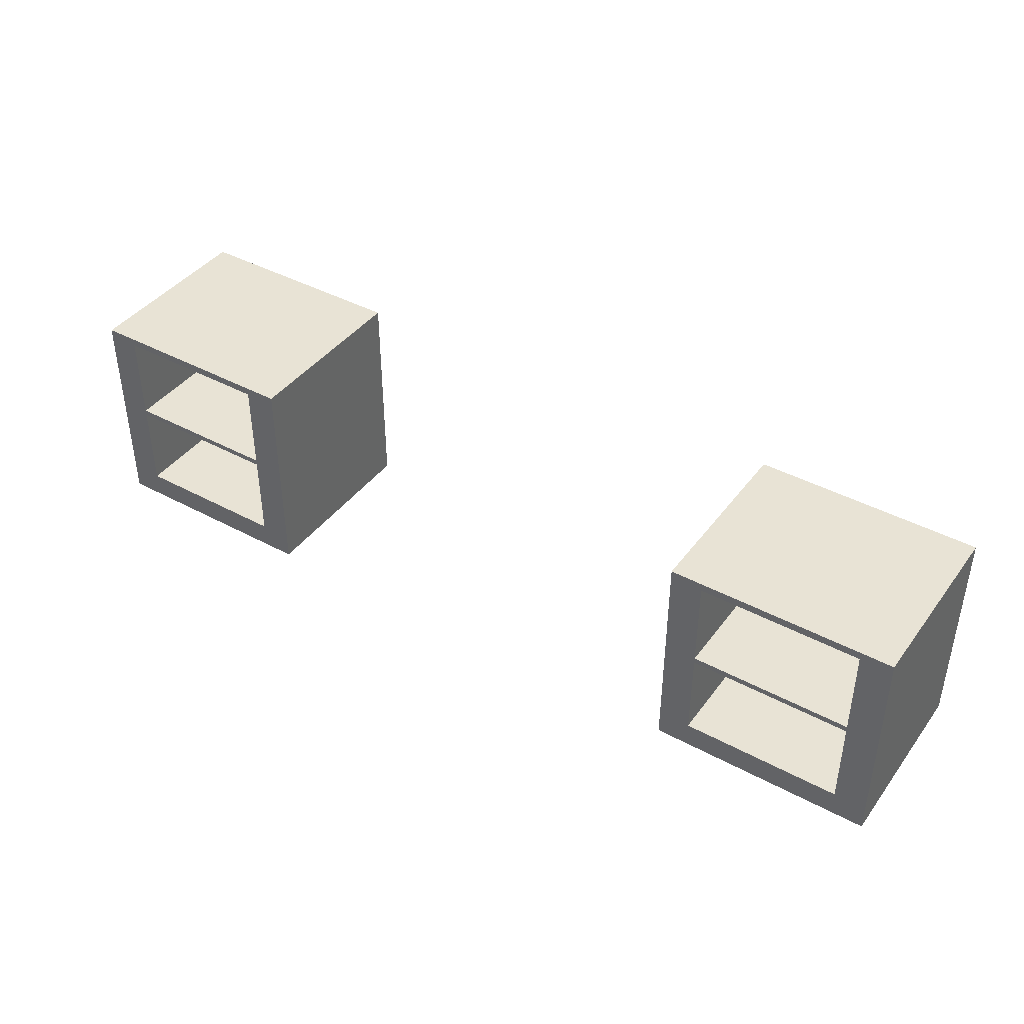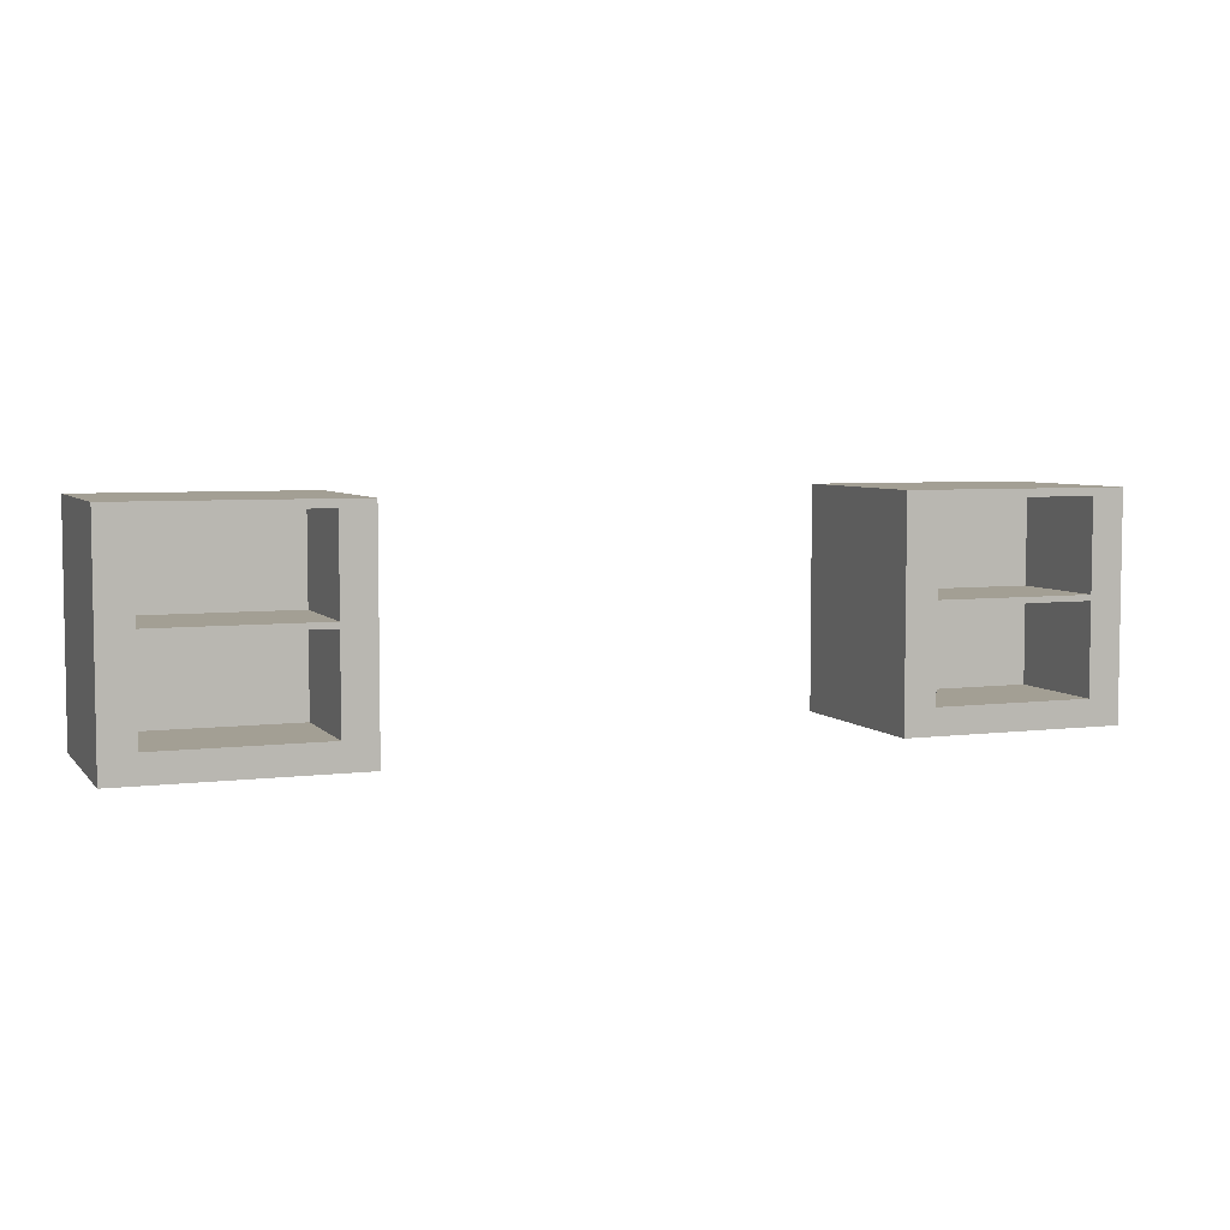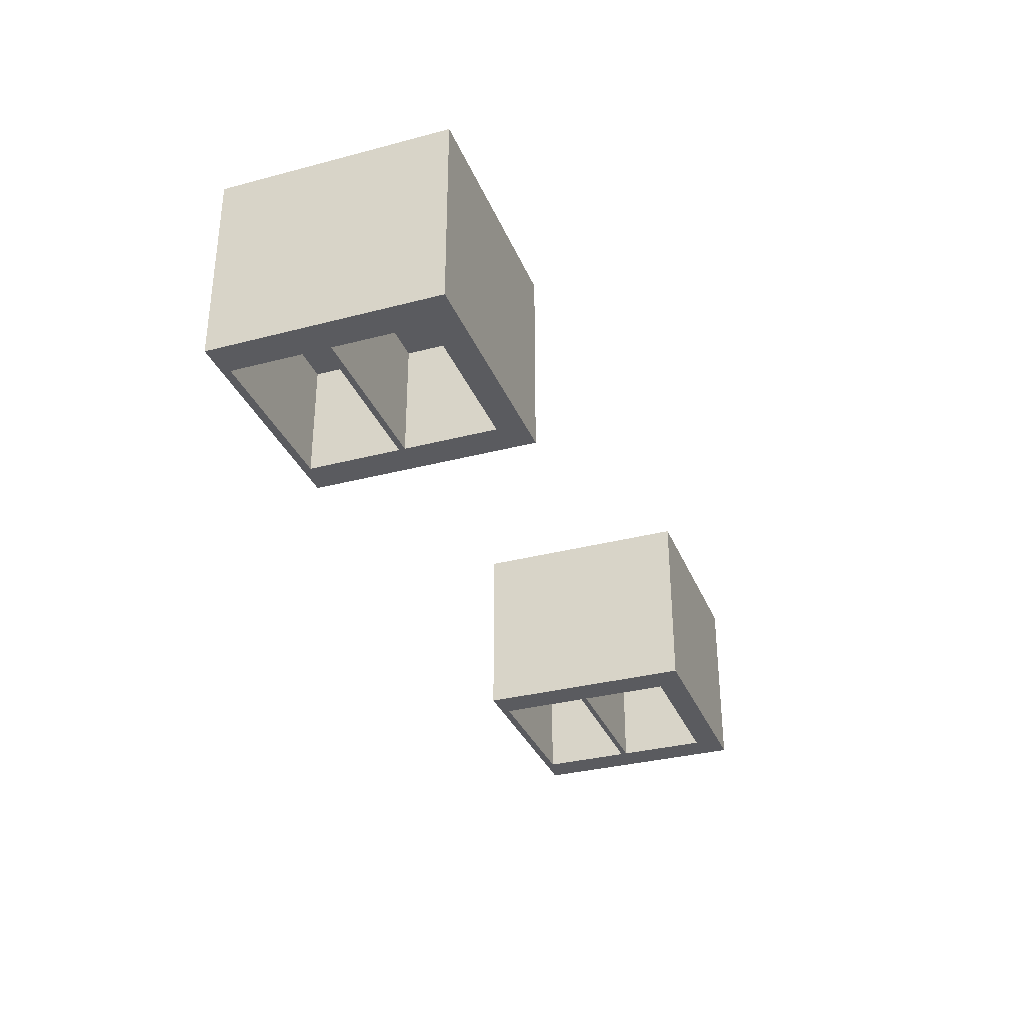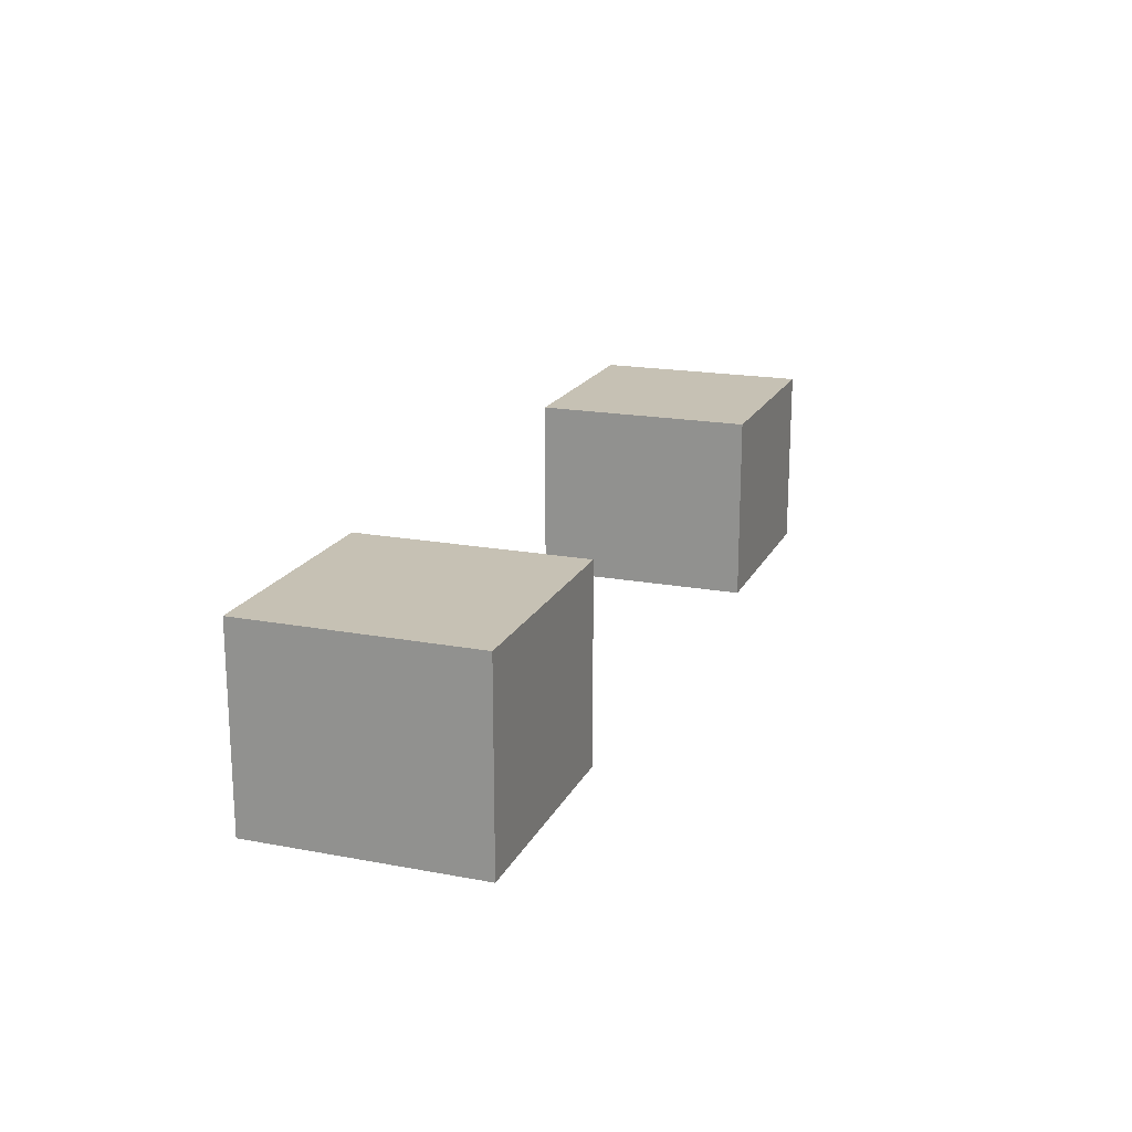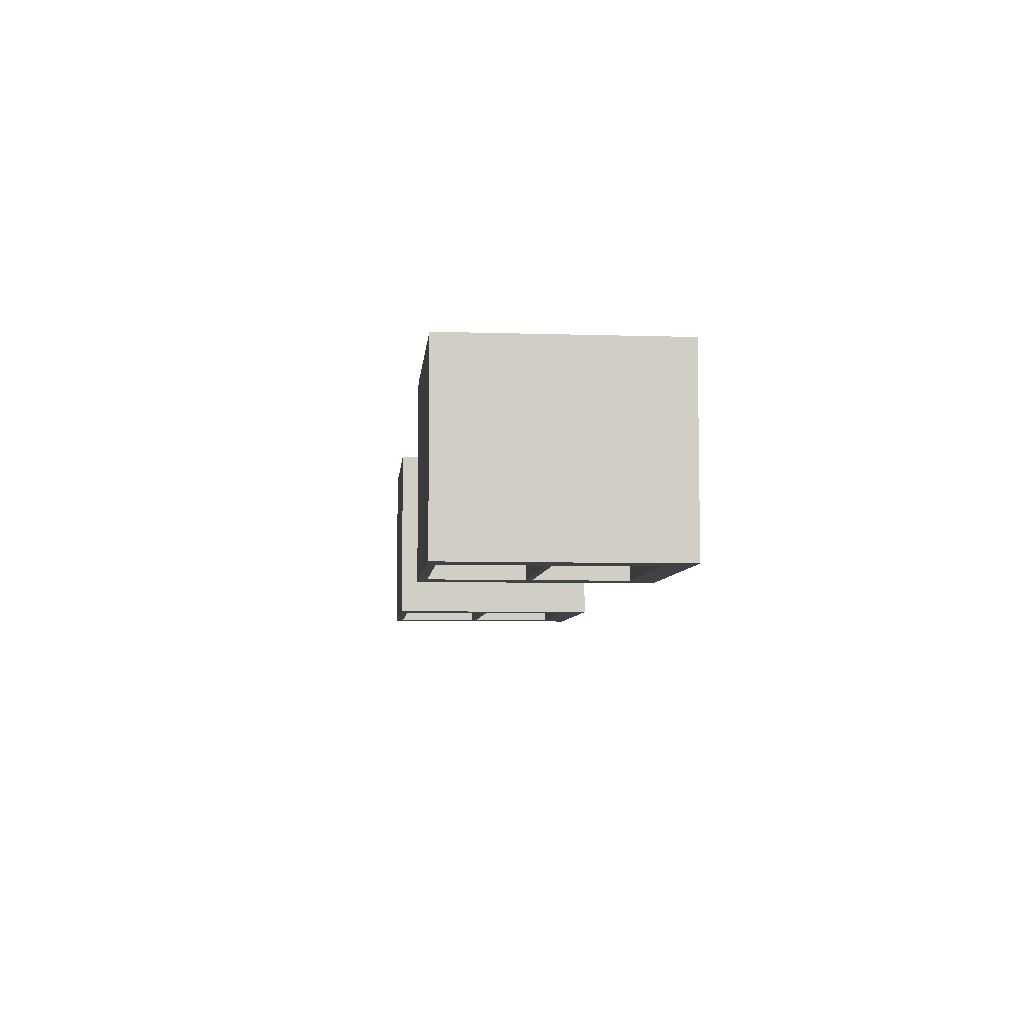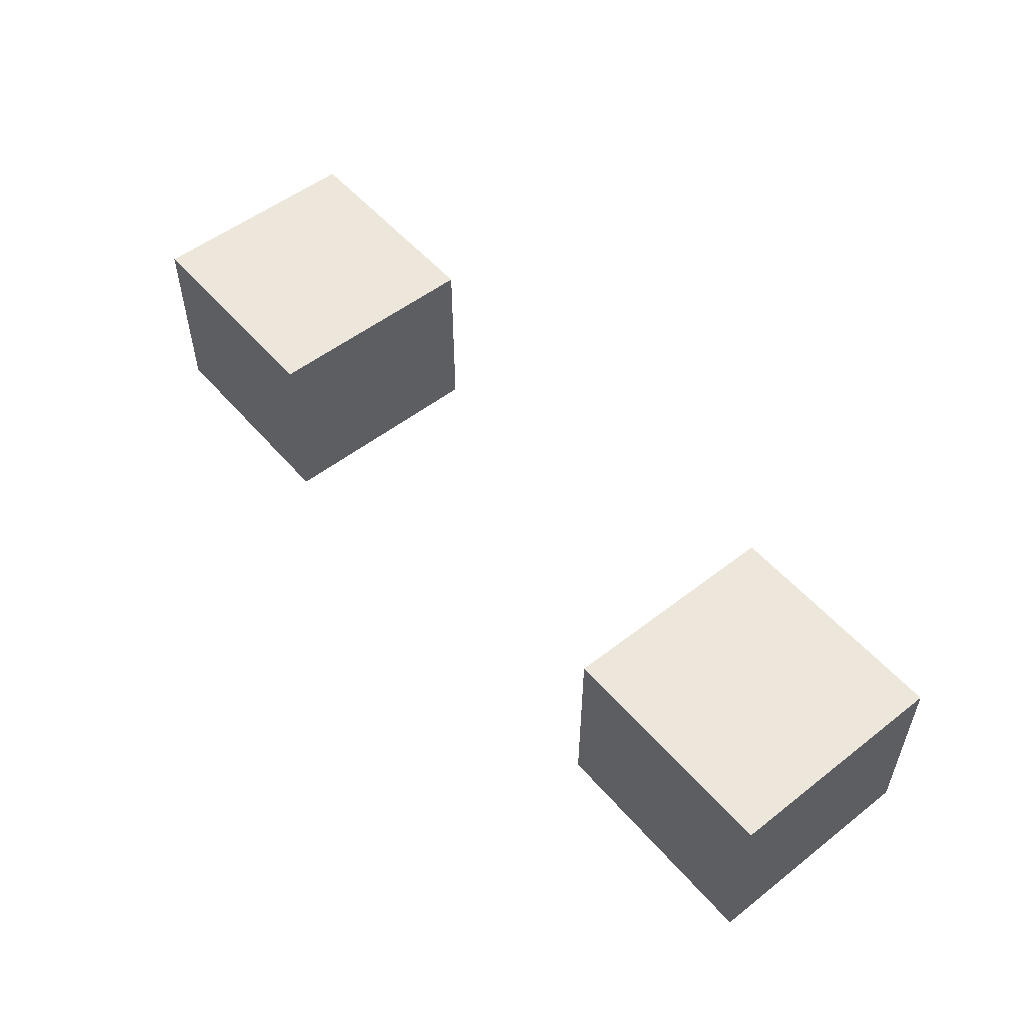
<metadata>
{"format":"obj","ext":"obj","renderer":"f3d","projection":"perspective","resolution":1024,"background":"white","views":[{"elev":41.3,"azim":-146.7,"up":"+Y"},{"elev":5.4,"azim":158.8,"up":"+Y"},{"elev":-32.8,"azim":-70.0,"up":"+Z"},{"elev":18.5,"azim":109.8,"up":"+Z"},{"elev":-6.5,"azim":-95.3,"up":"+Z"},{"elev":53.2,"azim":-129.7,"up":"+Z"}]}
</metadata>
<code>
g default
v 0.411 2.395 2.082
v 0.411 2.395 2.412
v 0.128 2.395 2.412
v 0.128 2.395 2.082
v 0.411 2.784 2.412
v 0.411 2.784 2.082
v 0.128 2.784 2.082
v 0.128 2.784 2.412
v 0.07146 2.395 2.412
v 0.07146 2.441 2.412
v 0.07146 2.441 2.082
v 0.07146 2.395 2.082
v 0.411 2.441 2.412
v 0.128 2.441 2.412
v 0.4676 2.395 2.082
v 0.4676 2.441 2.082
v 0.4676 2.441 2.412
v 0.4676 2.395 2.412
v 0.128 2.441 2.082
v 0.411 2.441 2.082
v 0.07146 2.771 2.412
v 0.07146 2.771 2.082
v 0.128 2.771 2.412
v 0.411 2.771 2.412
v 0.4676 2.771 2.082
v 0.4676 2.771 2.412
v 0.411 2.771 2.082
v 0.128 2.771 2.082
v 0.4676 2.784 2.412
v 0.4676 2.784 2.082
v 0.07146 2.784 2.082
v 0.07146 2.784 2.412
v 0.128 2.611 2.082
v 0.128 2.601 2.082
v 0.411 2.601 2.082
v 0.411 2.611 2.082
v 0.411 2.441 2.278
v 0.128 2.441 2.278
v 0.128 2.601 2.278
v 0.411 2.601 2.278
v 0.128 2.771 2.278
v 0.411 2.771 2.278
v 0.411 2.611 2.278
v 0.128 2.611 2.278
g Mueble:E_Moda_EndTable
f 1 2 3 4
f 5 6 7 8
f 9 10 11 12
f 2 13 14 3
f 15 16 17 18
f 4 19 20 1
f 21 22 11 10
f 8 23 24 5
f 25 26 17 16
f 6 27 28 7
f 15 18 2 1
f 9 12 4 3
f 29 30 6 5
f 31 32 8 7
f 18 17 13 2
f 10 9 3 14
f 12 11 19 4
f 16 15 1 20
f 32 21 23 8
f 17 26 24 13
f 30 25 27 6
f 11 22 28 33
f 11 33 34 19
f 32 31 22 21
f 14 13 24 23
f 30 29 26 25
f 35 34 33 36
f 10 14 23 21
f 29 5 24 26
f 16 20 35 36
f 16 36 27 25
f 31 7 28 22
f 37 38 39 40
f 41 42 43 44
f 20 19 38 37
f 19 34 39 38
f 34 35 40 39
f 35 20 37 40
f 27 36 43 42
f 36 33 44 43
f 33 28 41 44
f 28 27 42 41
g default
v 1.652 2.395 2.082
v 1.652 2.395 2.412
v 1.369 2.395 2.412
v 1.369 2.395 2.082
v 1.652 2.784 2.412
v 1.652 2.784 2.082
v 1.369 2.784 2.082
v 1.369 2.784 2.412
v 1.313 2.395 2.412
v 1.313 2.441 2.412
v 1.313 2.441 2.082
v 1.313 2.395 2.082
v 1.652 2.441 2.412
v 1.369 2.441 2.412
v 1.709 2.395 2.082
v 1.709 2.441 2.082
v 1.709 2.441 2.412
v 1.709 2.395 2.412
v 1.369 2.441 2.082
v 1.652 2.441 2.082
v 1.313 2.771 2.412
v 1.313 2.771 2.082
v 1.369 2.771 2.412
v 1.652 2.771 2.412
v 1.709 2.771 2.082
v 1.709 2.771 2.412
v 1.652 2.771 2.082
v 1.369 2.771 2.082
v 1.709 2.784 2.412
v 1.709 2.784 2.082
v 1.313 2.784 2.082
v 1.313 2.784 2.412
v 1.369 2.611 2.082
v 1.369 2.601 2.082
v 1.652 2.601 2.082
v 1.652 2.611 2.082
v 1.652 2.441 2.278
v 1.369 2.441 2.278
v 1.369 2.601 2.278
v 1.652 2.601 2.278
v 1.369 2.771 2.278
v 1.652 2.771 2.278
v 1.652 2.611 2.278
v 1.369 2.611 2.278
g Mueble1:E_Moda_EndTable group80
f 45 46 47 48
f 49 50 51 52
f 53 54 55 56
f 46 57 58 47
f 59 60 61 62
f 48 63 64 45
f 65 66 55 54
f 52 67 68 49
f 69 70 61 60
f 50 71 72 51
f 59 62 46 45
f 53 56 48 47
f 73 74 50 49
f 75 76 52 51
f 62 61 57 46
f 54 53 47 58
f 56 55 63 48
f 60 59 45 64
f 76 65 67 52
f 61 70 68 57
f 74 69 71 50
f 55 66 72 77
f 55 77 78 63
f 76 75 66 65
f 58 57 68 67
f 74 73 70 69
f 79 78 77 80
f 54 58 67 65
f 73 49 68 70
f 60 64 79 80
f 60 80 71 69
f 75 51 72 66
f 81 82 83 84
f 85 86 87 88
f 64 63 82 81
f 63 78 83 82
f 78 79 84 83
f 79 64 81 84
f 71 80 87 86
f 80 77 88 87
f 77 72 85 88
f 72 71 86 85

</code>
